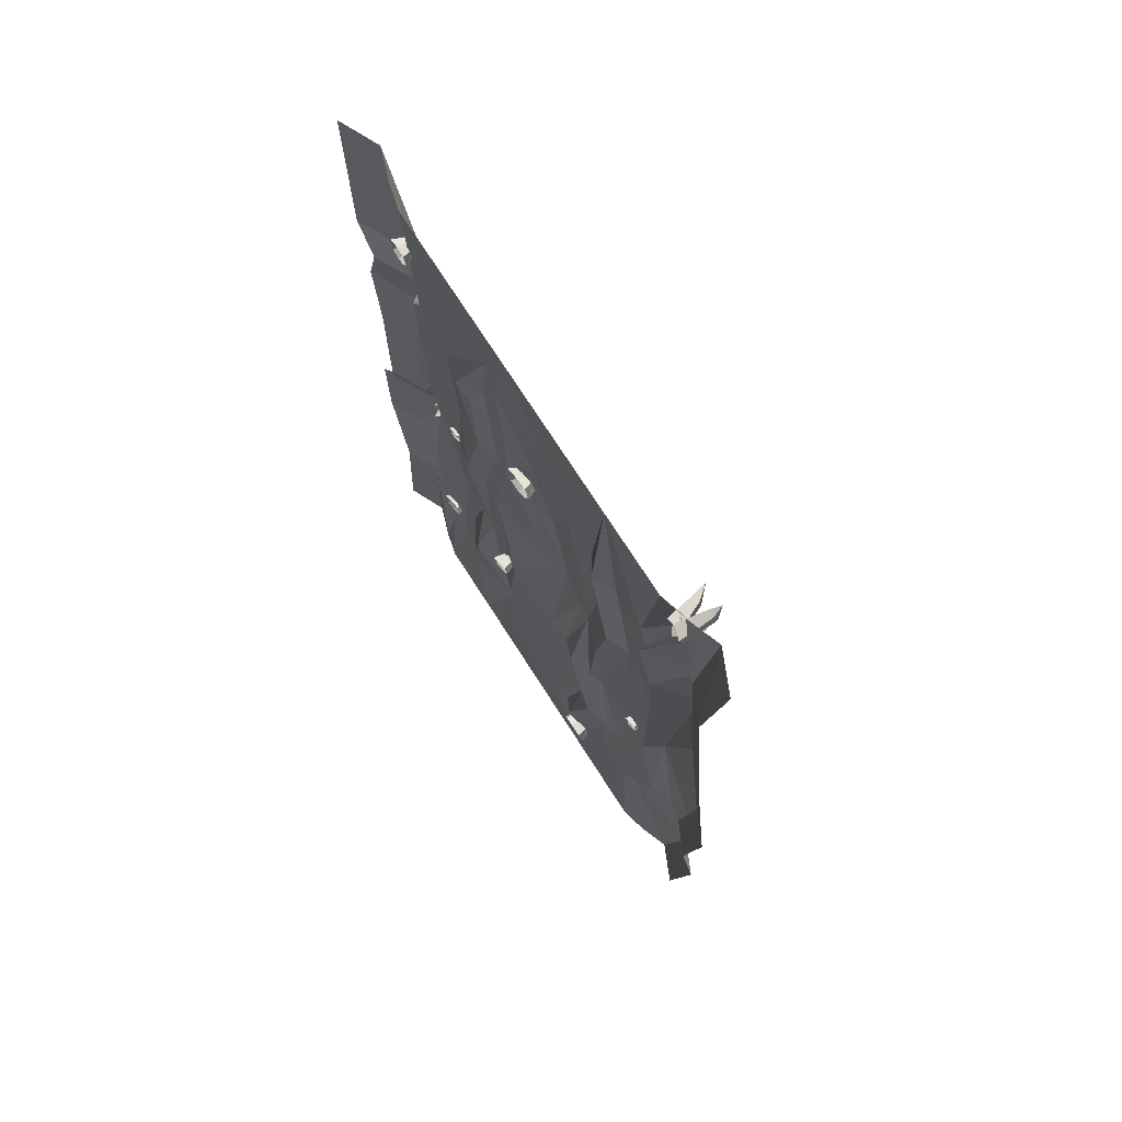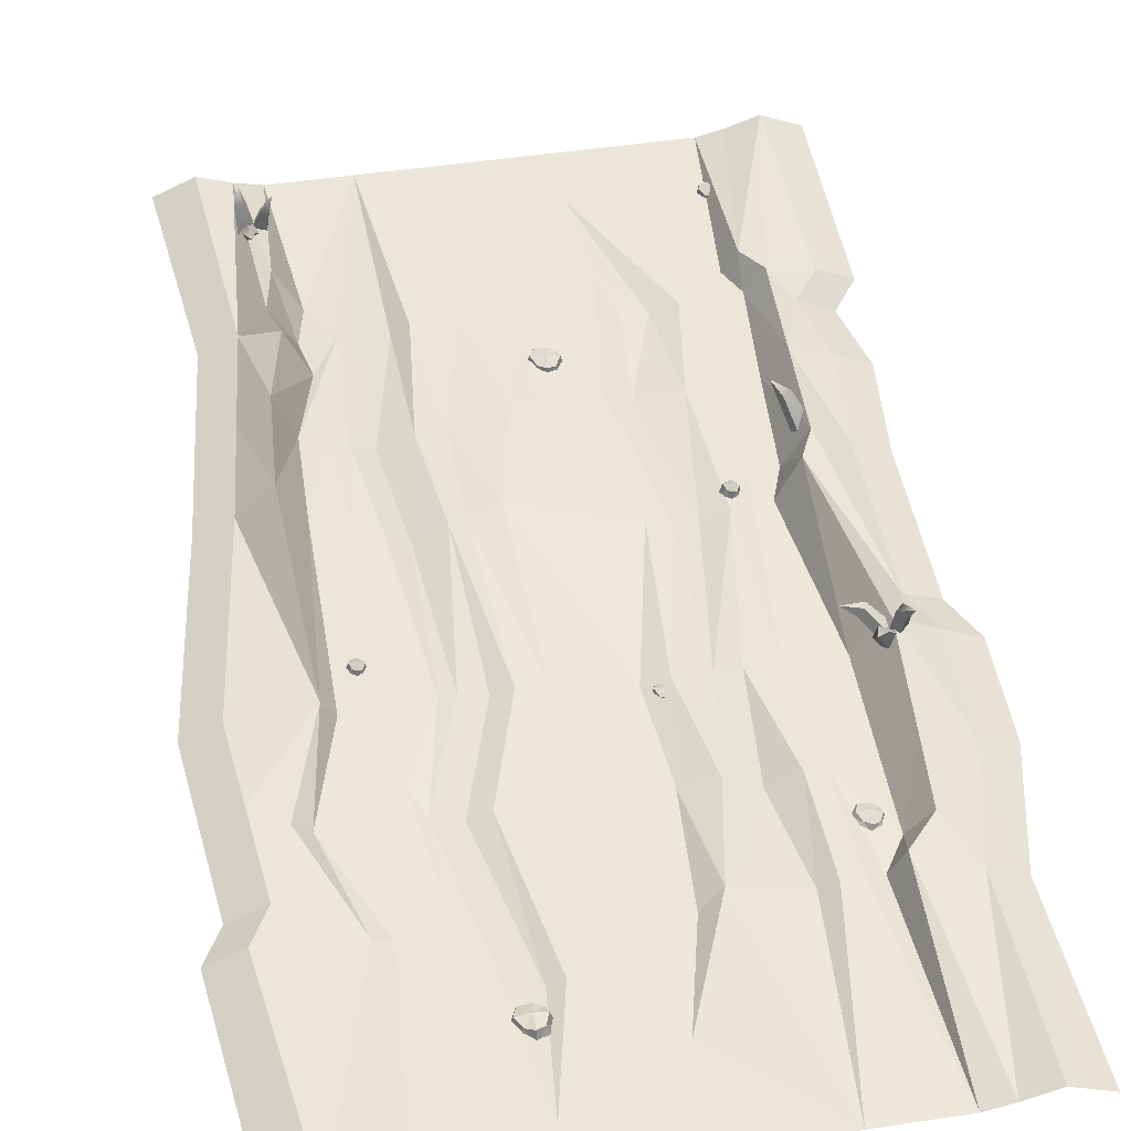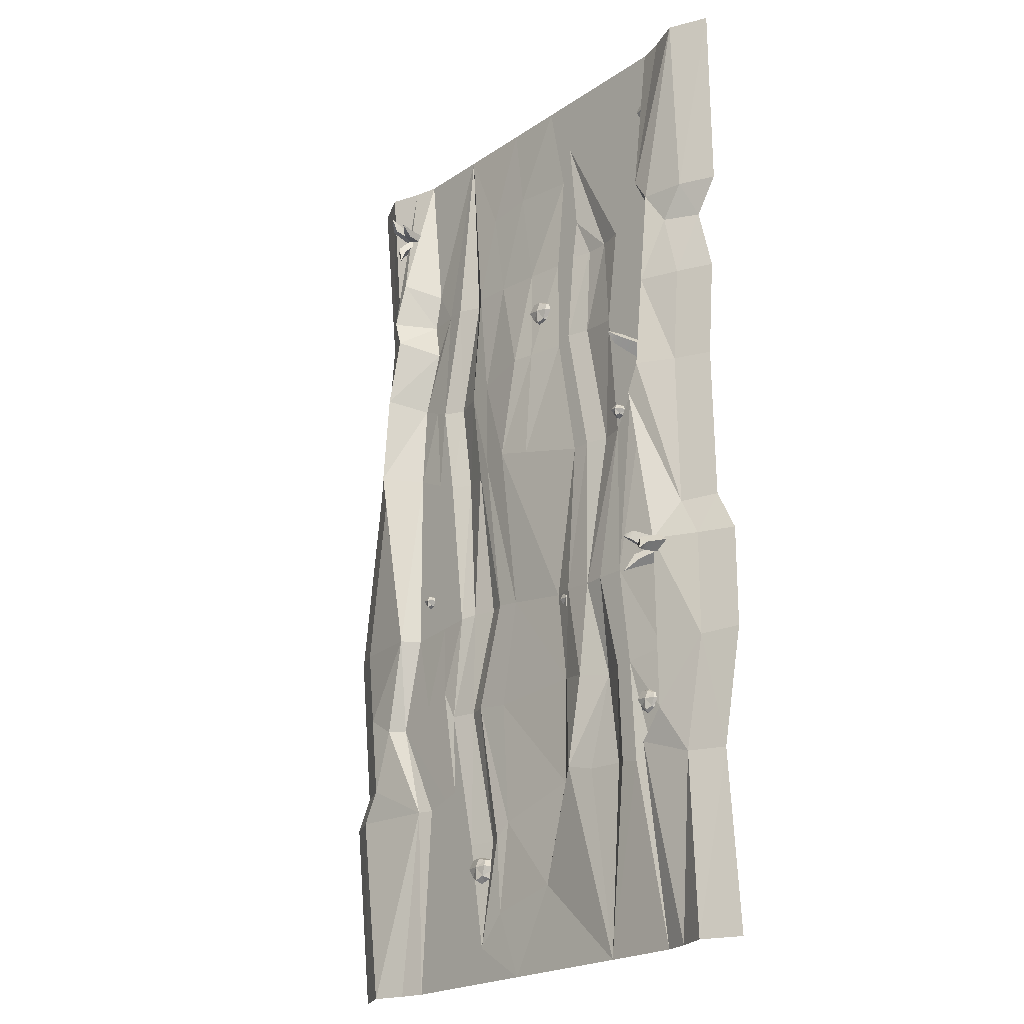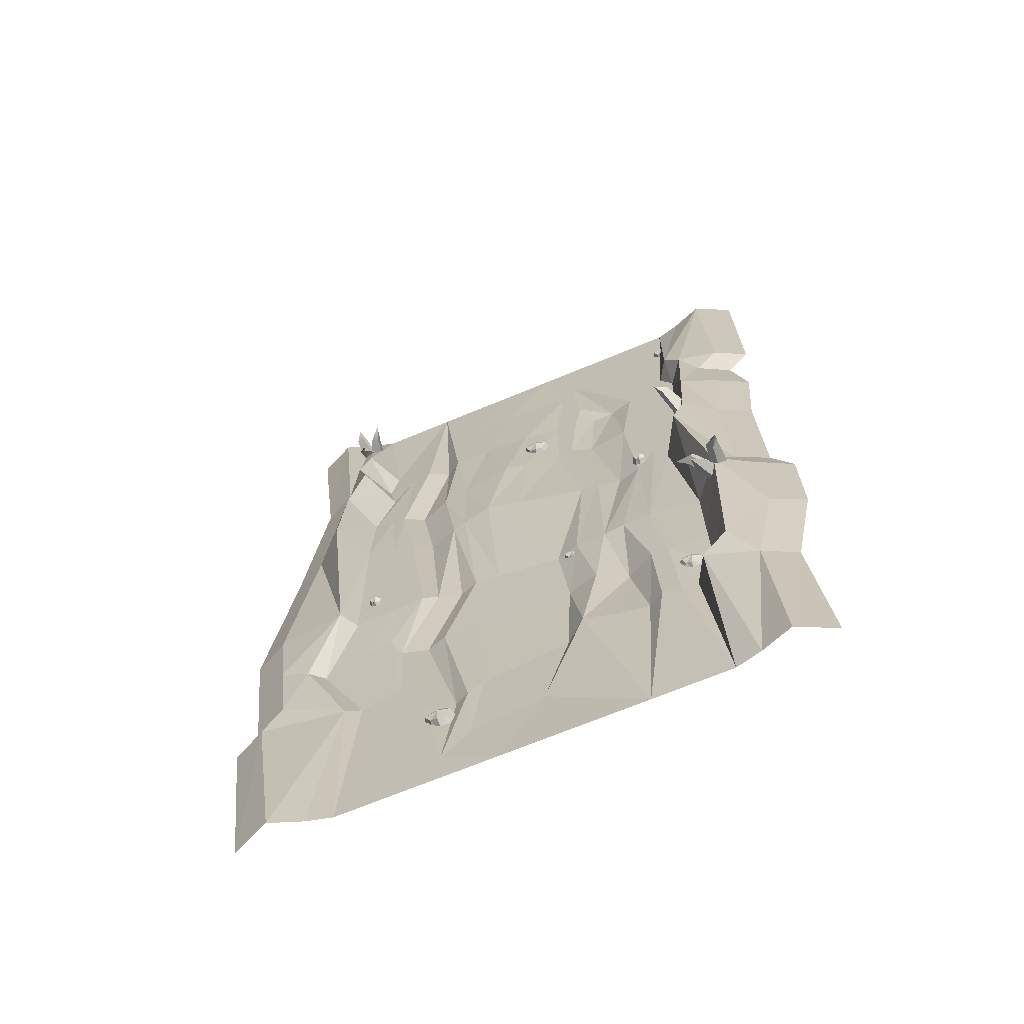
<metadata>
{"format":"obj","ext":"obj","renderer":"f3d","projection":"perspective","resolution":1024,"background":"white","views":[{"elev":74.1,"azim":57.2,"up":"+Z"},{"elev":49.2,"azim":170.6,"up":"+Y"},{"elev":-21.4,"azim":-130.3,"up":"+Z"},{"elev":-68.6,"azim":-157.3,"up":"+Z"}]}
</metadata>
<code>
v -23.42 -9e-06 600
v 323.4 -9e-06 600
v -23.42 -9e-06 0
v 323.4 -9e-06 0
v 300 10.78 0
v 300 10.78 600
v 265.1 -1.8e-05 0
v 265.1 -1.8e-05 600
v 34.94 -1.8e-05 0
v 34.94 -1.8e-05 600
v 0 10.78 0
v 0 10.78 600
v 217.6 -1.8e-05 0
v 217.6 -1.8e-05 600
v 82.4 -1.8e-05 0
v 130.9 -1.8e-05 600
v -24.44 0 480
v -3.522 10.09 480
v 33.25 0 479.9
v 82.72 -4.104 477.4
v 203.4 4.032 480
v 259.6 0 480
v 288.8 10.09 480
v 309.7 0 480
v -15.13 0 360
v 5.786 10.09 360
v 40.18 0 359.3
v 84.13 -4.104 335.8
v 202.6 4.032 344.8
v 267.4 4.032 359.6
v 301.5 10.09 360
v 322.4 0 360
v -29.93 0 240
v -9.018 10.09 240
v 33.7 0 240
v 97.09 2.658 237.7
v 197.8 -4.104 246.7
v 267.1 4.032 240
v 317.7 10.09 240
v 338.6 0 240
v -15.89 -0 109
v 5.02 10.09 109
v 44.99 0 119.5
v 97.09 1.367 117.7
v 197.5 -4.104 89.97
v 256.9 0 120
v 317.7 10.09 120
v 338.6 -0 120
v 203.5 0 22.09
v 214.7 0 89.97
v 212.5 0 246.7
v 188.6 -0 89.97
v 186.2 0 246.7
v 98.24 0 335.8
v 97.25 -4.04 477.4
v 111.4 0 562.3
v 67.05 0 477.4
v 68.98 0 335.8
v 130.9 -1.8e-05 0
v 130.3 -2.425 239.8
v 127.7 -4.682 116.1
v 110.2 0 335.7
v 125 -1.1e-05 477
v 226.8 4.032 480
v 233.4 4.032 344.8
v 232.2 -0 128
v 221.7 4.032 245
v 82.4 -1.8e-05 600
v 55.06 0 477
v 56.4 0 356.5
v 65.67 4.032 237.7
v 54.41 4.032 113.9
v 116.1 1.864 239.4
v 114.9 4.223 122.1
v 75.63 -1.718 117.7
v 83.48 4.032 237.7
v 280.7 3.892 0
v 266.5 3.316 120
v 274.2 15.55 240
v 280.9 29.4 360
v 273.4 26.7 480
v 280.7 3.892 600
v 19.27 3.892 0
v 36.55 15.2 120
v 15.5 23.4 240
v 26.25 23.4 360
v 22.44 15.2 480
v 19.27 3.892 600
v 176.1 7.299 351.3
v 149.3 2.877 477.3
v 221.3 -2.655 344.8
v 213.4 -2.655 480
v 316.1 0 419.2
v 295.2 10.09 419.2
v 277.2 28.07 419.2
v 266.3 2.042 414.4
v 242.9 4.032 404.3
v 230.1 -2.655 404.3
v 210.8 4.032 404.3
v 162.6 7.197 416.7
v 124.8 0 416.1
v 115.3 0 420
v 101 -4.104 420
v 75.37 0 416.3
v 55.74 0 416
v 37.19 0 418.9
v 24.37 19.35 419.2
v 1.19 10.09 419.2
v -19.72 0 419.2
v 32.98 1.1e-05 138.7
v 20.26 17.05 137.4
v 34.17 23.4 343
v 47.61 0 338.4
v 254.6 0.7536 455.9
v 267.7 27.06 462.9
v 254.4 0 503.2
v 268.2 22.7 510.7
v 33.27 13.75 495.8
v 41.7 0 495.9
v 327.3 0 140.2
v 306.4 10.09 140.5
v -16.82 0 265.3
v 3.909 10.09 263.8
v -9.78 -1.1e-05 458.9
v 11.03 10.09 460.2
v 333.1 -0 191.7
v 312.2 10.09 191.9
v 293.8 9.633 180.3
v 284.7 2.082 180.3
v 241.9 2.082 197.6
v 234.4 -0 180.1
v 218.4 -4.104 180.1
v 206.1 -0 180.1
v 124.6 -3.516 182.6
v 104.8 3.005 179.3
v 86.35 -4.853 176.3
v 68.95 4.032 176.3
v 58.14 4.032 176.7
v 33.3 1.1e-05 181.3
v 18.53 19.36 174.6
v -9.017 10.09 176.5
v -29.93 0 178.8
v 105.5 0 502.2
v 109.6 -1.1e-05 477.2
v 66.24 4.032 116.1
v 154 4.857 346.1
v 148.2 4.457 416.4
v 242.2 0 124.8
v 259.2 2.082 190.7
v 240 4.032 243
v 247.1 4.032 350.7
v 252.3 3.229 408.4
v 179.7 -1.523 99.2
v 183.9 -1.144 177.6
v 170.9 -0.7889 245.1
v 194 5.095 346.9
v 195.1 5.061 408.3
v 179 3.656 479.1
v 169.1 -1.8e-05 600
v 169.1 -1.8e-05 0
v 239.5 2.473 480
v 118.4 0 538.7
v 160.5 1.337 543
v 190.1 1.786 539.1
v 142.4 -1.964 53.61
v 186.5 -0.7477 41.89
v 31.04 1.703 560.4
v 39.79 1.703 561.8
v 31.71 1.703 552.9
v 38.66 1.703 552.9
v 41.42 -4.577 563.4
v 34.85 2.788 561.7
v 30.08 2.788 557.5
v 41.42 2.788 557.1
v 35.16 2.788 550.9
v 30.08 -4.577 551.2
v 40.28 -4.577 551.2
v 29.42 -4.577 562
v 34.85 -4.577 563.8
v 35.16 4.183 557.1
v 35.16 -4.577 548.8
v 43.5 -4.577 557.1
v 28 -4.577 557.5
v 133.7 3.963 449.7
v 145.1 4.607 453
v 135.8 4.038 439.8
v 145 4.554 440.9
v 147.3 -1.976 455.8
v 138.5 5.324 452.1
v 132.8 4.985 445.7
v 148 5.826 447
v 140.6 5.384 437.7
v 134.2 -2.774 437.9
v 147.8 -2.018 439.5
v 131.6 -2.86 452.1
v 138.5 -2.464 455.3
v 139.6 6.755 446
v 141.4 -2.389 435.4
v 151.1 -1.8 447.9
v 130.4 -2.95 445.8
v 199.8 0.8759 77.62
v 211.6 0.6476 79.47
v 200.7 2.109 67.62
v 210 2.11 67.62
v 213.7 -6.958 81.25
v 204.9 1.735 79.51
v 198.5 2.424 73.93
v 213.7 2.485 73.43
v 205.4 3.513 65.11
v 198.5 -4.963 65.09
v 212.2 -4.962 65.08
v 197.7 -6.729 79.4
v 204.9 -7.023 81.78
v 205.4 3.869 73.6
v 205.4 -4.559 61.82
v 216.5 -5.93 72.92
v 195.7 -5.991 73.41
v 115.7 -1.714 236.9
v 123.2 -0.5863 238.8
v 116.8 -1.191 230.3
v 122.9 -0.2307 230.8
v 125 -6.663 240.2
v 118.7 -0.1963 238.4
v 114.8 -0.6123 234.3
v 124.8 0.9736 234.9
v 119.8 0.4697 228.8
v 116 -7.529 228.6
v 124.9 -6.121 229.4
v 114.6 -8.239 238
v 119.3 -7.593 240.1
v 119.1 1.484 234.5
v 120.6 -6.687 226.8
v 127.3 -6.015 234.8
v 113.7 -8.177 233.9
v 40.1 1.862 153.4
v 49.45 3.045 156
v 41.69 2.343 145.2
v 49.25 3.34 146.1
v 51.44 0.1248 157.8
v 43.93 3.414 155.3
v 39.24 2.947 150.1
v 51.61 4.59 151.1
v 45.53 4.015 143.5
v 40.53 -0.875 143.1
v 51.62 0.5869 144.4
v 38.56 -1.523 154.9
v 44.25 -0.8373 157.5
v 44.62 5.075 150.4
v 46.34 -0.02122 141.1
v 54.44 0.7455 151.2
v 37.54 -1.496 149.7
v 63.16 2.211 349.9
v 68.96 2.946 351.5
v 64.15 2.51 344.8
v 68.84 3.129 345.3
v 70.36 -1.327 352.6
v 65.48 3.582 351.1
v 62.57 3.292 347.9
v 70.25 4.313 348.5
v 66.48 3.956 343.7
v 63.58 -1.948 343.5
v 70.47 -1.04 344.2
v 62.36 -2.351 350.7
v 65.89 -1.925 352.4
v 65.84 5.137 348
v 67.19 -1.418 342.2
v 72.22 -0.9417 348.5
v 61.72 -2.334 347.6
v 14.54 10.5 239.1
v 19.36 13.92 230.8
v 38.71 27.11 247.5
v 11.71 15.39 239.5
v 16.54 18.81 231.2
v 29.43 23.71 246.5
v 31.19 25.12 241.4
v 28.36 30 241.8
v 26.6 28.6 246.8
v 14.86 16.36 239.2
v 20.89 11.24 232.8
v 27.91 35.87 219.8
v 10.67 16.2 235.5
v 16.69 11.08 229
v 24.88 30.11 230.6
v 27.73 26.4 227.6
v 23.54 26.24 223.8
v 20.68 29.94 226.8
v 11.7 15.95 243.7
v 18.52 16.02 236.1
v 8.752 41.66 227.6
v 7.788 13.91 240.2
v 14.6 13.97 232.6
v 12.75 36.64 236.7
v 16.69 35.63 232.9
v 12.77 33.59 229.4
v 8.831 34.6 233.2
v 275.6 1.896 553.7
v 268.4 7.436 555.3
v 275.1 22.24 534.8
v 278.7 5.108 556.4
v 271.4 10.65 558
v 277.8 16.65 541.4
v 273.7 19.08 543.1
v 276.7 22.29 545.8
v 280.8 19.86 544.1
v 277.3 6.943 552.9
v 268.3 5.36 551.1
v 262.7 30.18 557.4
v 276.5 6.043 557.9
v 267.5 4.459 556.2
v 270.3 22.86 552.7
v 265.7 21.02 551.7
v 264.9 20.12 556.7
v 269.5 21.96 557.7
v 281.9 4.999 554.2
v 273.2 8.211 553.4
v 279.1 28.09 569.5
v 280.6 2.554 558.6
v 271.9 5.766 557.8
v 282.3 23.8 560.8
v 277.5 24.69 559.9
v 276.1 22.24 564.2
v 281 21.36 565.2
v 29.91 12.96 365.9
v 22.87 15.48 372.8
v 41.39 33.79 385
v 32.12 9.205 369.5
v 25.08 11.72 376.5
v 36.83 31.59 375
v 32.39 32.14 378.3
v 34.6 28.38 381.9
v 39.04 27.83 378.7
v 252 5.296 268.1
v 257.8 6.031 269.7
v 253 5.595 263
v 257.7 6.214 263.6
v 259.2 1.757 270.8
v 254.3 6.667 269.3
v 251.4 6.377 266.1
v 259.1 7.397 266.7
v 255.3 7.04 262
v 252.4 1.136 261.7
v 259.3 2.044 262.5
v 251.2 0.7338 269
v 254.7 1.16 270.6
v 254.7 8.222 266.3
v 256 1.667 260.4
v 261.1 2.143 266.7
v 250.6 0.7507 265.8
f 48 4 47
f 47 4 5
f 47 5 78
f 78 5 77
f 49 50 13
f 13 50 66
f 43 9 84
f 84 9 83
f 42 11 41
f 41 11 3
f 49 52 45
f 43 72 9
f 9 72 15
f 12 18 1
f 1 18 17
f 119 19 118
f 118 19 87
f 19 119 69
f 69 119 68
f 10 68 119
f 143 144 55
f 92 14 64
f 6 23 82
f 23 81 82
f 82 81 117
f 2 24 6
f 6 24 23
f 125 108 124
f 124 108 109
f 87 19 107
f 107 19 106
f 19 69 106
f 106 69 105
f 102 55 144
f 92 64 98
f 98 64 97
f 94 95 23
f 81 23 115
f 23 95 115
f 23 24 94
f 94 24 93
f 123 34 122
f 122 34 33
f 113 35 112
f 112 35 85
f 27 70 113
f 70 71 113
f 71 35 113
f 53 29 37
f 29 91 51
f 51 91 67
f 80 31 79
f 79 31 39
f 31 32 39
f 39 32 40
f 33 34 142
f 142 34 141
f 35 139 85
f 85 139 140
f 35 71 139
f 139 71 138
f 53 37 133
f 133 37 132
f 131 51 67
f 39 127 79
f 79 127 128
f 40 126 39
f 39 126 127
f 45 50 49
f 37 51 132
f 132 51 131
f 29 51 37
f 44 74 15
f 73 135 36
f 36 135 136
f 36 54 73
f 28 54 36
f 20 55 103
f 103 55 102
f 56 143 20
f 20 143 55
f 57 56 20
f 57 20 104
f 104 20 103
f 36 58 28
f 159 14 164
f 14 21 164
f 158 164 21
f 158 21 157
f 157 21 99
f 59 165 160
f 160 165 166
f 155 53 154
f 154 53 133
f 60 146 89
f 148 46 13
f 13 46 7
f 22 161 116
f 161 14 116
f 14 8 116
f 152 161 96
f 96 161 114
f 161 22 114
f 150 151 38
f 38 151 30
f 150 38 149
f 149 38 129
f 15 75 44
f 16 56 68
f 69 68 57
f 68 56 57
f 69 57 105
f 105 57 104
f 76 58 36
f 137 76 136
f 136 76 36
f 54 62 73
f 73 62 60
f 135 73 134
f 134 73 60
f 138 71 137
f 137 71 76
f 70 58 71
f 71 58 76
f 46 78 7
f 7 78 77
f 38 79 129
f 129 79 128
f 80 79 30
f 30 79 38
f 115 95 114
f 114 95 96
f 116 117 22
f 22 117 81
f 84 83 42
f 42 83 11
f 34 85 141
f 141 85 140
f 123 85 34
f 87 107 125
f 125 107 108
f 18 12 87
f 87 12 118
f 12 88 118
f 147 90 100
f 63 162 90
f 90 162 163
f 21 92 99
f 99 92 98
f 14 92 21
f 67 91 65
f 155 156 53
f 53 156 29
f 15 74 165
f 165 74 61
f 94 93 31
f 31 93 32
f 95 94 80
f 80 94 31
f 95 80 96
f 96 80 30
f 151 152 30
f 30 152 96
f 91 98 65
f 65 98 97
f 98 91 99
f 99 91 29
f 157 99 156
f 156 99 29
f 146 147 89
f 89 147 100
f 54 102 62
f 62 102 101
f 102 54 103
f 103 54 28
f 58 104 28
f 28 104 103
f 105 104 70
f 70 104 58
f 106 105 27
f 27 105 70
f 107 106 86
f 86 106 27
f 108 107 26
f 26 107 86
f 109 108 25
f 25 108 26
f 15 72 145
f 111 110 84
f 84 110 43
f 86 27 112
f 112 27 113
f 81 115 22
f 22 115 114
f 82 117 8
f 8 117 116
f 88 10 118
f 118 10 119
f 121 120 47
f 47 120 48
f 78 121 47
f 25 26 122
f 122 26 123
f 85 123 112
f 26 86 123
f 86 112 123
f 17 18 124
f 124 18 125
f 18 87 125
f 126 120 127
f 127 120 121
f 127 121 128
f 128 121 78
f 128 78 129
f 129 78 46
f 149 129 148
f 148 129 46
f 50 131 66
f 66 131 130
f 131 50 132
f 132 50 45
f 52 133 45
f 45 133 132
f 154 133 153
f 153 133 52
f 135 134 74
f 74 134 61
f 135 74 136
f 136 74 44
f 137 136 75
f 75 136 44
f 72 138 145
f 145 138 137
f 72 43 138
f 43 110 138
f 139 138 110
f 139 110 140
f 140 110 111
f 84 42 111
f 42 141 111
f 141 140 111
f 142 141 41
f 41 141 42
f 131 67 130
f 16 162 56
f 56 162 143
f 162 63 143
f 63 144 143
f 144 63 102
f 102 63 101
f 145 137 75
f 15 145 75
f 60 62 146
f 62 101 146
f 146 101 147
f 101 63 147
f 147 63 90
f 13 66 148
f 130 149 66
f 66 149 148
f 67 150 130
f 130 150 149
f 67 65 150
f 150 65 151
f 65 97 151
f 151 97 152
f 134 154 61
f 61 154 153
f 60 155 134
f 134 155 154
f 60 89 155
f 155 89 156
f 100 157 89
f 89 157 156
f 90 158 100
f 100 158 157
f 90 163 158
f 158 163 164
f 166 49 160
f 160 49 13
f 64 161 97
f 97 161 152
f 64 14 161
f 163 162 16
f 164 163 159
f 159 163 16
f 166 165 153
f 153 165 61
f 49 166 52
f 52 166 153
f 15 165 59
f 171 168 179
f 179 168 172
f 178 179 167
f 167 179 172
f 172 180 167
f 167 180 173
f 172 168 180
f 180 168 174
f 174 170 180
f 180 170 175
f 173 180 169
f 169 180 175
f 175 181 169
f 169 181 176
f 175 170 181
f 181 170 177
f 177 170 182
f 182 170 174
f 171 182 168
f 168 182 174
f 178 167 183
f 183 167 173
f 176 183 169
f 169 183 173
f 188 185 196
f 196 185 189
f 195 196 184
f 184 196 189
f 189 197 184
f 184 197 190
f 189 185 197
f 197 185 191
f 191 187 197
f 197 187 192
f 190 197 186
f 186 197 192
f 192 198 186
f 186 198 193
f 192 187 198
f 198 187 194
f 194 187 199
f 199 187 191
f 188 199 185
f 185 199 191
f 195 184 200
f 200 184 190
f 193 200 186
f 186 200 190
f 205 202 213
f 213 202 206
f 212 213 201
f 201 213 206
f 206 214 201
f 201 214 207
f 206 202 214
f 214 202 208
f 208 204 214
f 214 204 209
f 207 214 203
f 203 214 209
f 209 215 203
f 203 215 210
f 209 204 215
f 215 204 211
f 211 204 216
f 216 204 208
f 205 216 202
f 202 216 208
f 212 201 217
f 217 201 207
f 210 217 203
f 203 217 207
f 222 219 230
f 230 219 223
f 229 230 218
f 218 230 223
f 223 231 218
f 218 231 224
f 223 219 231
f 231 219 225
f 225 221 231
f 231 221 226
f 224 231 220
f 220 231 226
f 226 232 220
f 220 232 227
f 226 221 232
f 232 221 228
f 228 221 233
f 233 221 225
f 222 233 219
f 219 233 225
f 229 218 234
f 234 218 224
f 227 234 220
f 220 234 224
f 239 236 247
f 247 236 240
f 246 247 235
f 235 247 240
f 240 248 235
f 235 248 241
f 240 236 248
f 248 236 242
f 242 238 248
f 248 238 243
f 241 248 237
f 237 248 243
f 243 249 237
f 237 249 244
f 243 238 249
f 249 238 245
f 245 238 250
f 250 238 242
f 239 250 236
f 236 250 242
f 246 235 251
f 251 235 241
f 244 251 237
f 237 251 241
f 256 253 264
f 264 253 257
f 263 264 252
f 252 264 257
f 257 265 252
f 252 265 258
f 257 253 265
f 265 253 259
f 259 255 265
f 265 255 260
f 258 265 254
f 254 265 260
f 260 266 254
f 254 266 261
f 260 255 266
f 266 255 262
f 262 255 267
f 267 255 259
f 256 267 253
f 253 267 259
f 263 252 268
f 268 252 258
f 261 268 254
f 254 268 258
f 274 275 271
f 271 276 277
f 272 273 269
f 269 273 270
f 275 276 271
f 277 274 271
f 269 270 274
f 274 270 275
f 270 273 275
f 275 273 276
f 276 273 277
f 277 273 272
f 269 274 272
f 272 274 277
f 283 284 280
f 280 285 286
f 281 282 278
f 278 282 279
f 284 285 280
f 286 283 280
f 278 279 283
f 283 279 284
f 282 285 279
f 279 285 284
f 285 282 286
f 286 282 281
f 281 278 286
f 286 278 283
f 292 293 289
f 289 294 295
f 290 291 287
f 287 291 288
f 293 294 289
f 295 292 289
f 287 288 292
f 292 288 293
f 291 294 288
f 288 294 293
f 294 291 295
f 295 291 290
f 290 287 295
f 295 287 292
f 301 302 298
f 298 303 304
f 299 300 296
f 296 300 297
f 302 303 298
f 304 301 298
f 296 297 301
f 301 297 302
f 297 300 302
f 302 300 303
f 303 300 304
f 304 300 299
f 296 301 299
f 299 301 304
f 310 311 307
f 307 312 313
f 308 309 305
f 305 309 306
f 311 312 307
f 313 310 307
f 305 306 310
f 310 306 311
f 309 312 306
f 306 312 311
f 312 309 313
f 313 309 308
f 308 305 313
f 313 305 310
f 319 320 316
f 316 321 322
f 317 318 314
f 314 318 315
f 320 321 316
f 322 319 316
f 314 315 319
f 319 315 320
f 318 321 315
f 315 321 320
f 321 318 322
f 322 318 317
f 317 314 322
f 322 314 319
f 328 329 325
f 325 330 331
f 326 327 323
f 323 327 324
f 329 330 325
f 331 328 325
f 323 324 328
f 328 324 329
f 327 330 324
f 324 330 329
f 330 327 331
f 331 327 326
f 326 323 331
f 331 323 328
f 336 333 344
f 344 333 337
f 343 344 332
f 332 344 337
f 337 345 332
f 332 345 338
f 337 333 345
f 345 333 339
f 339 335 345
f 345 335 340
f 338 345 334
f 334 345 340
f 340 346 334
f 334 346 341
f 340 335 346
f 346 335 342
f 342 335 347
f 347 335 339
f 336 347 333
f 333 347 339
f 343 332 348
f 348 332 338
f 341 348 334
f 334 348 338

</code>
